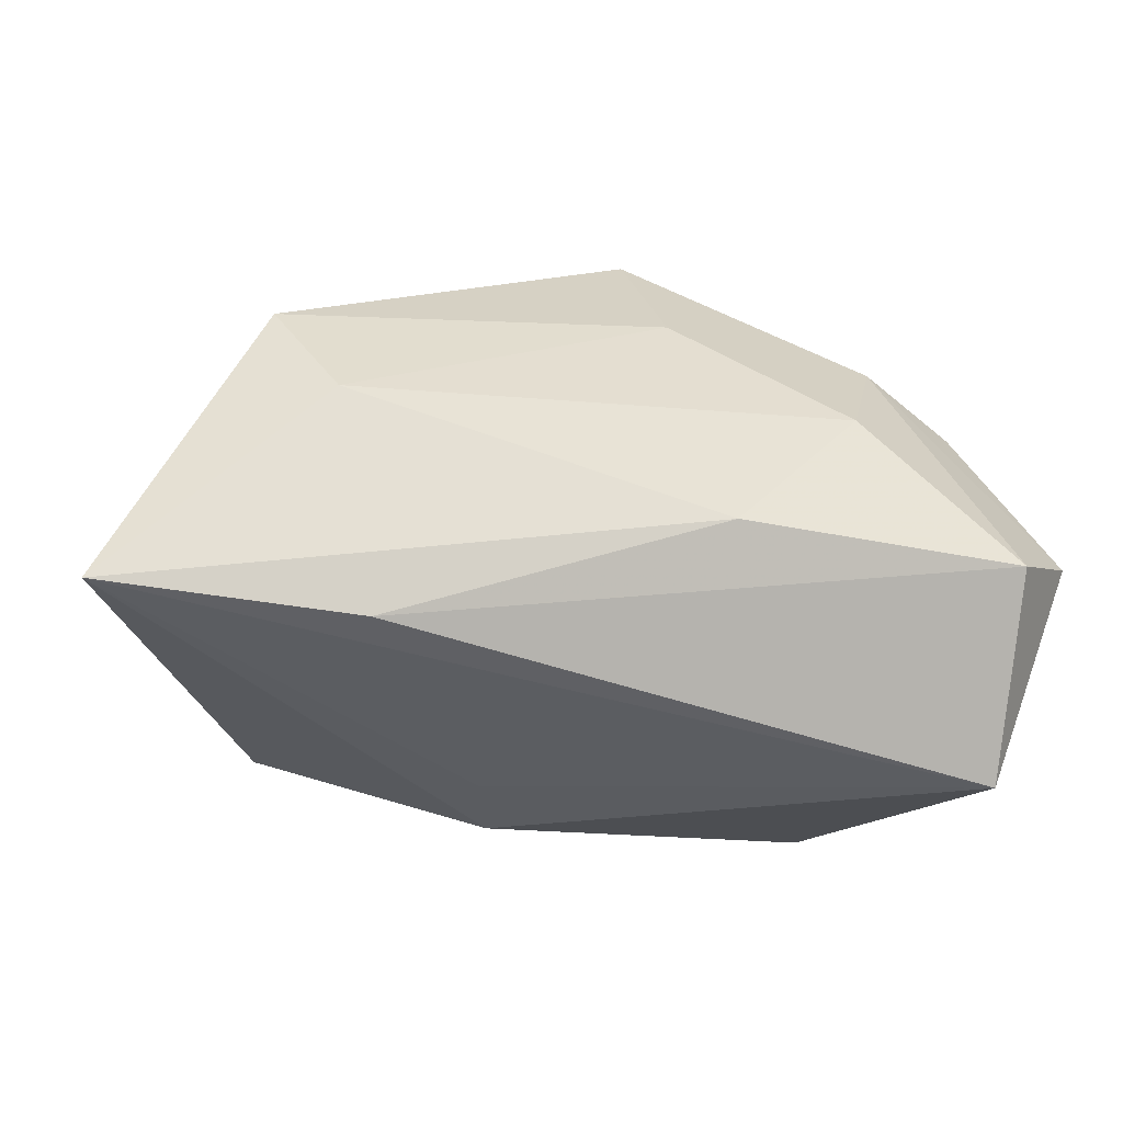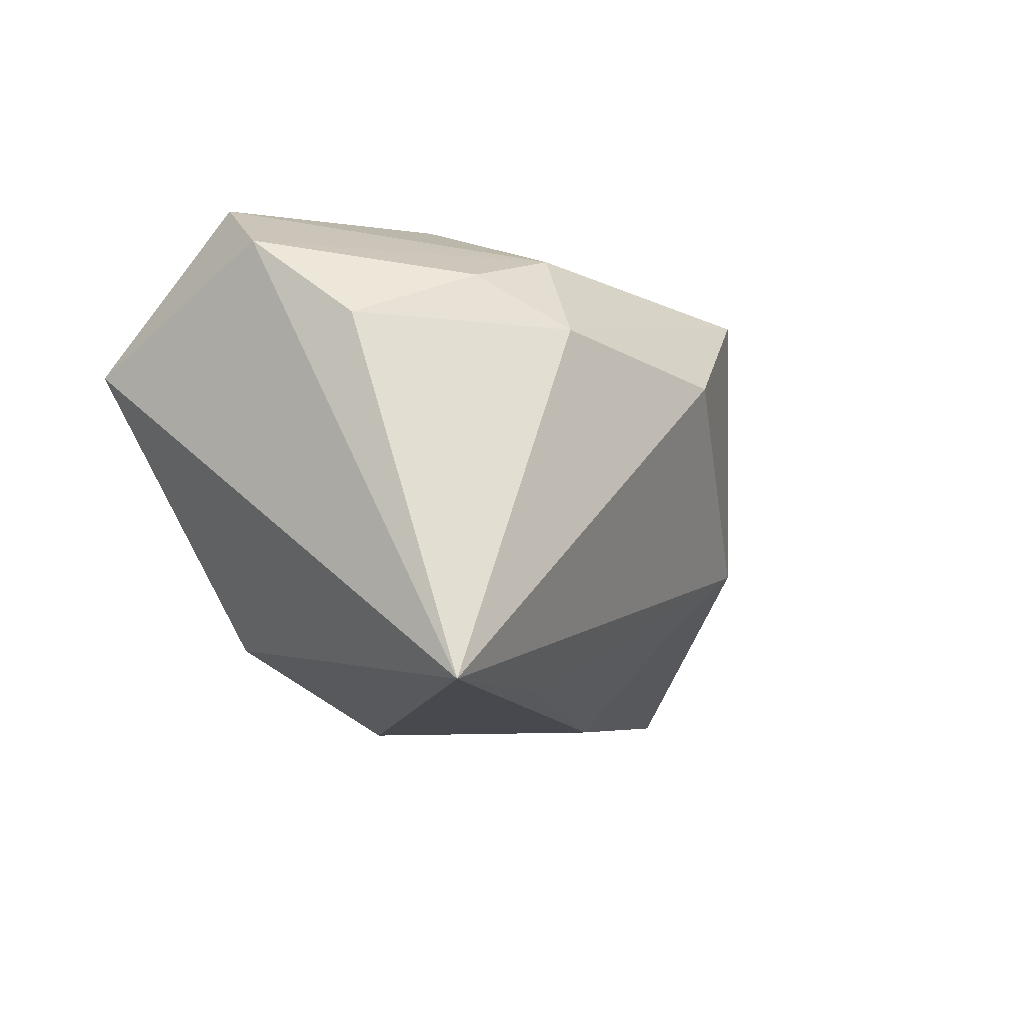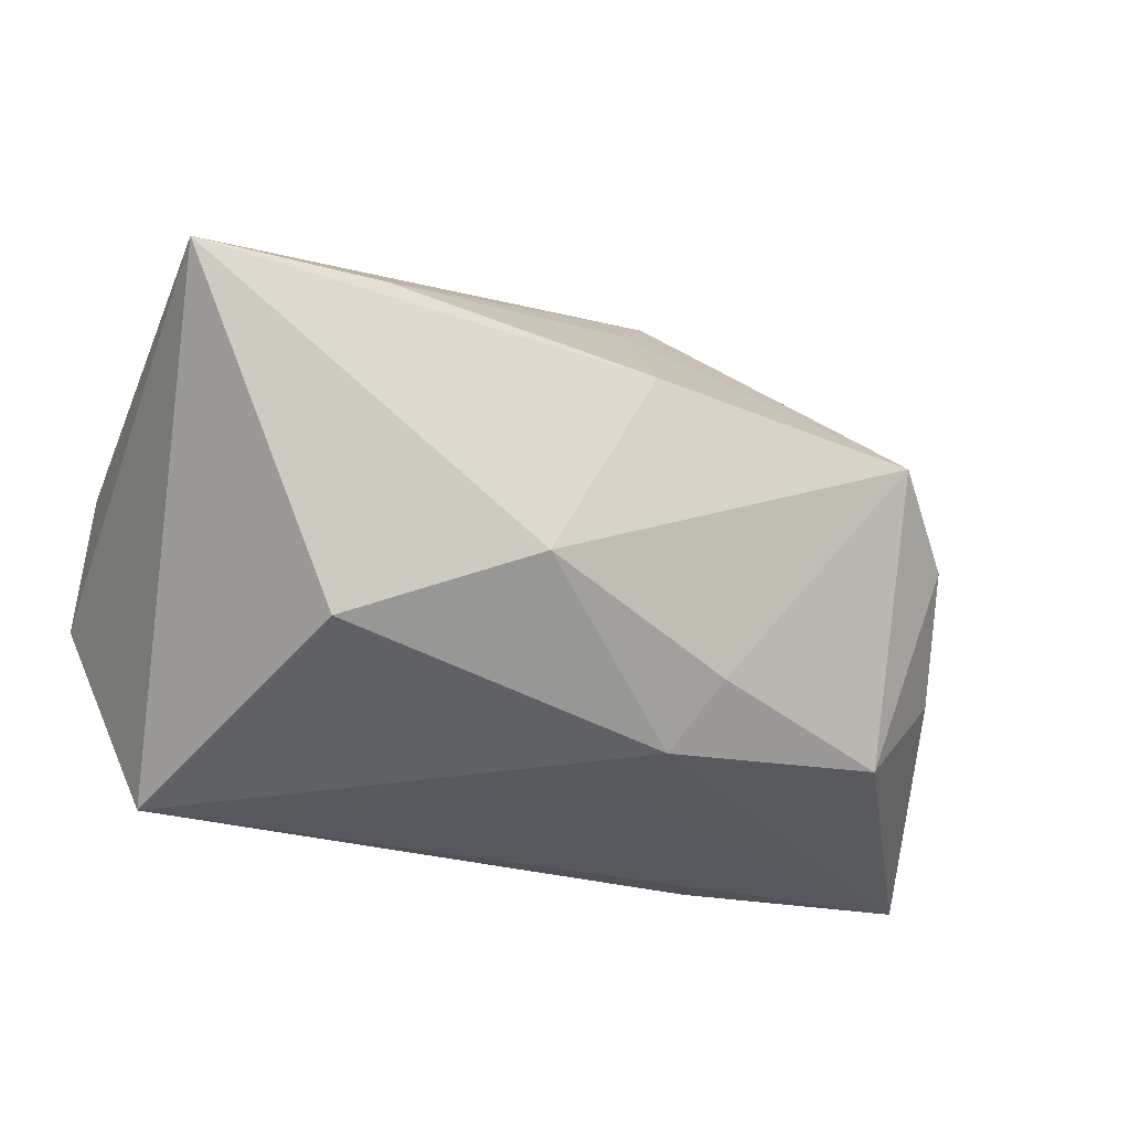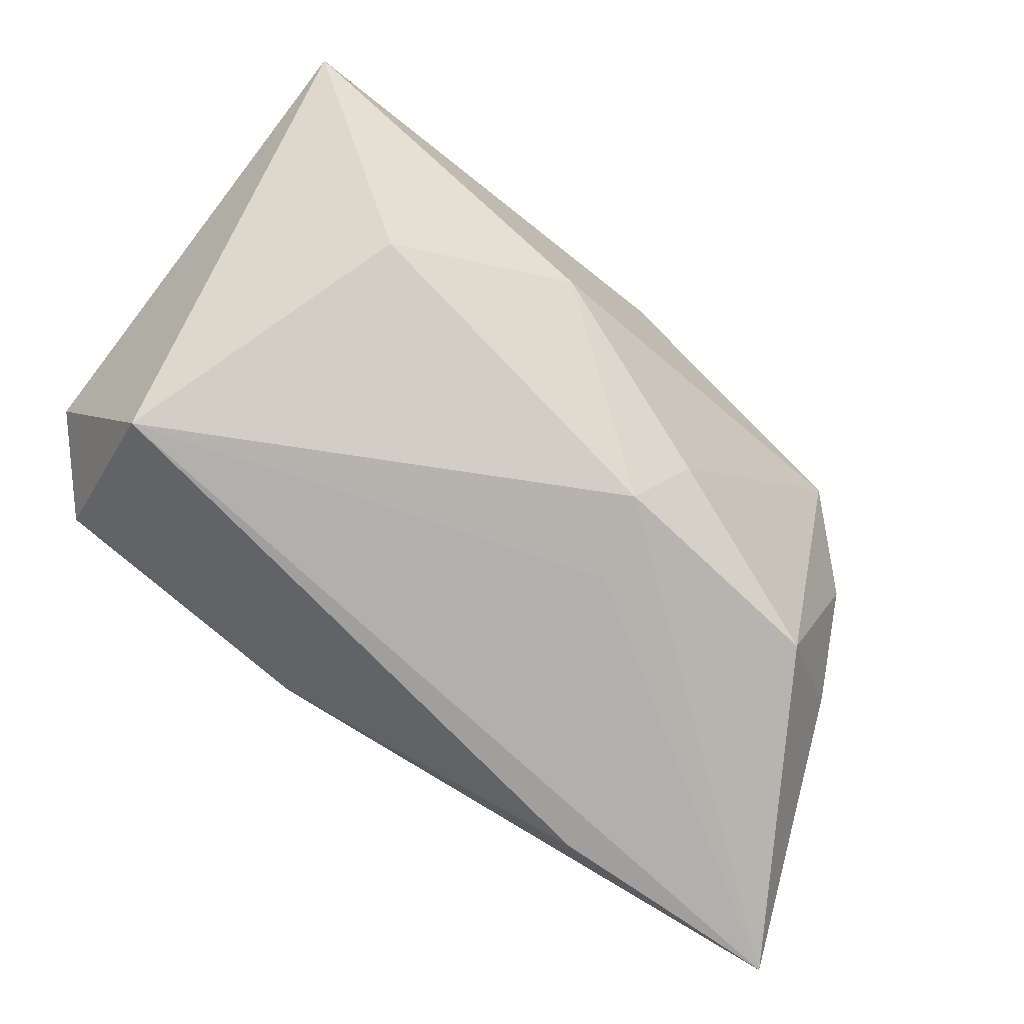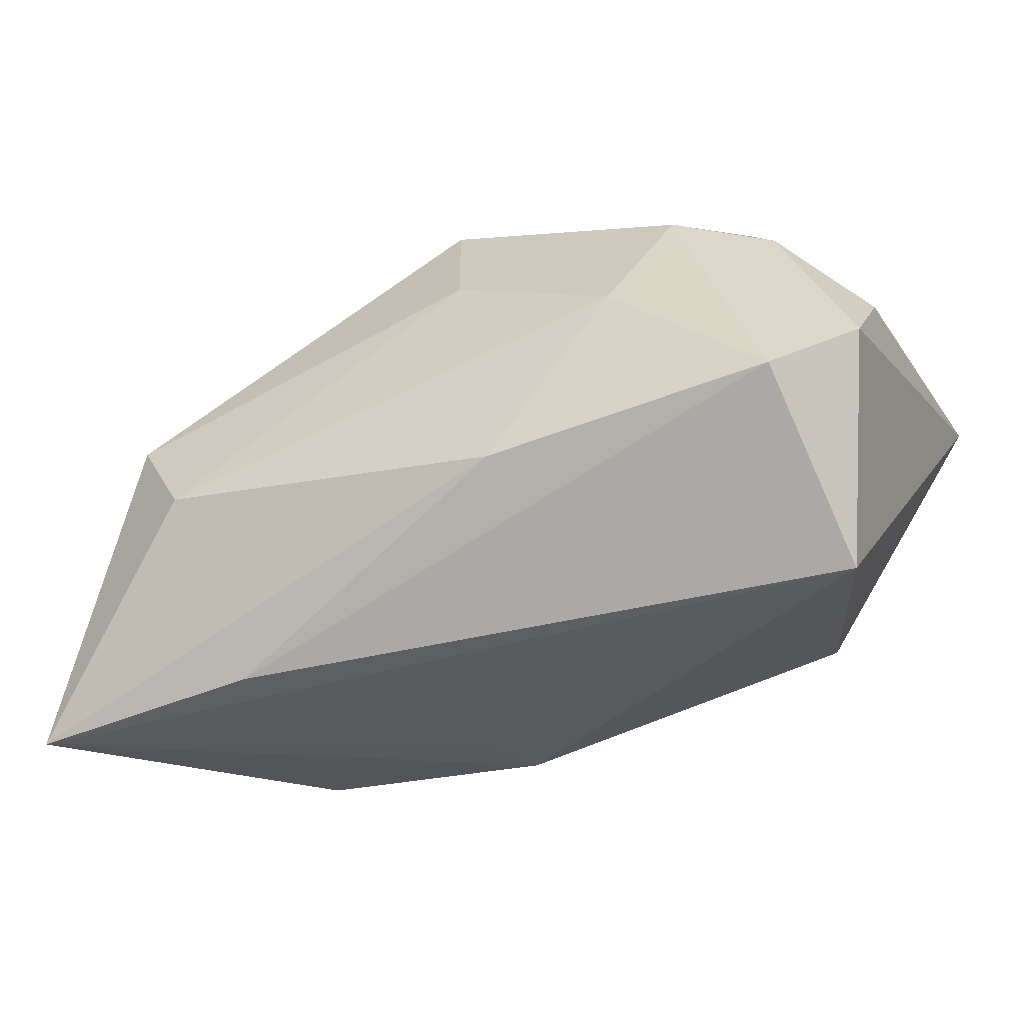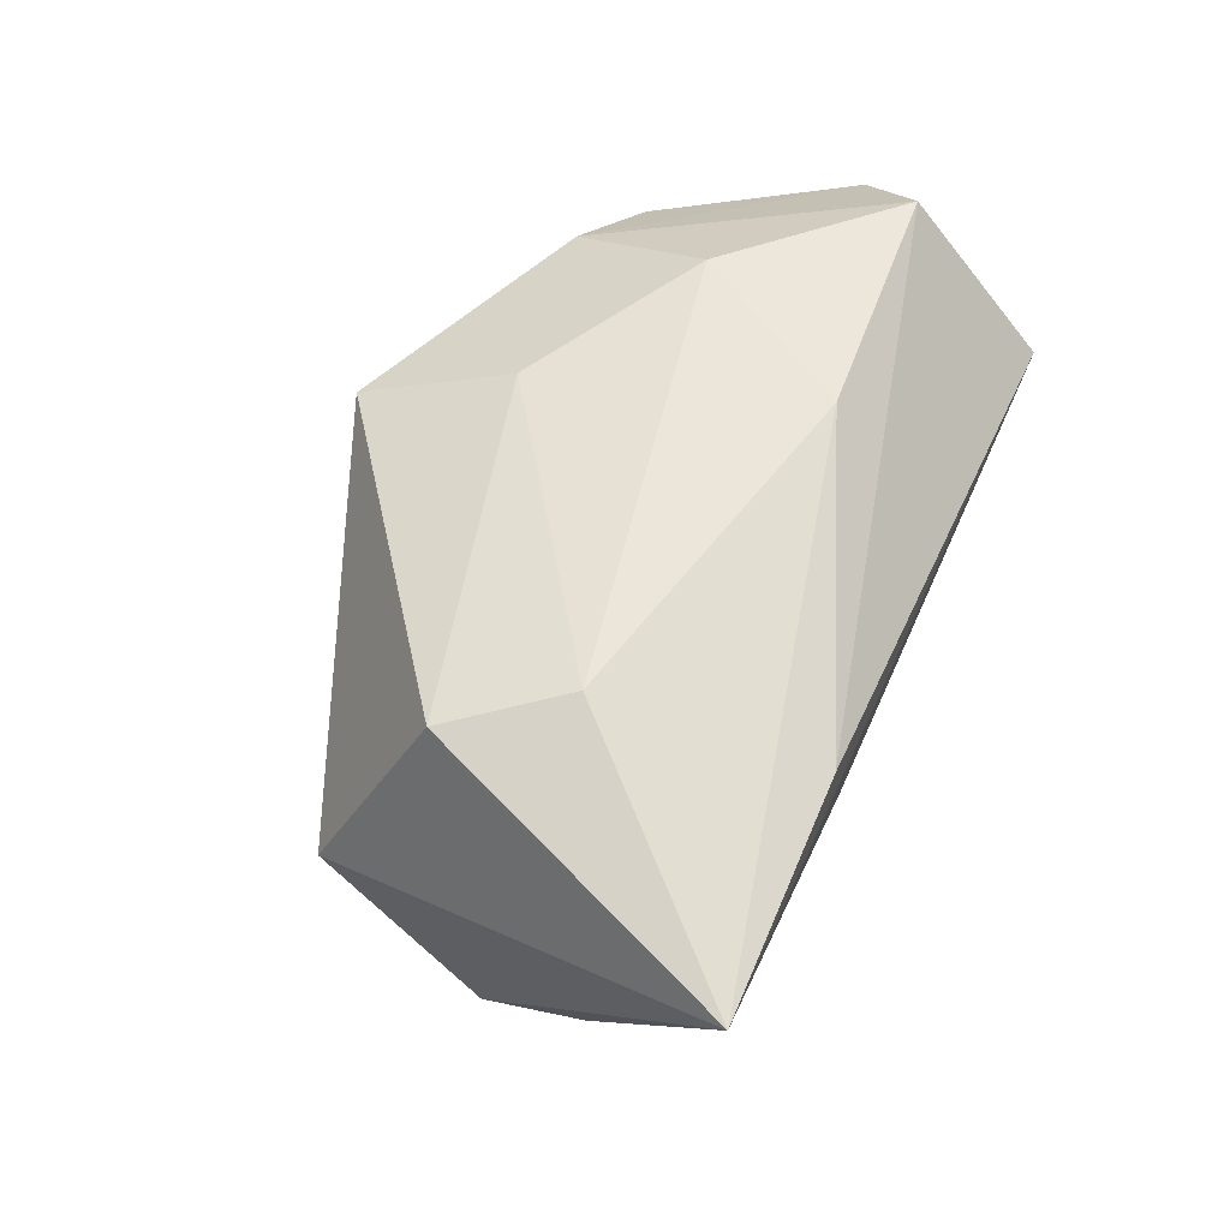
<metadata>
{"format":"obj","ext":"obj","renderer":"f3d","projection":"perspective","resolution":1024,"background":"white","views":[{"elev":-43.6,"azim":-13.5,"up":"+Y"},{"elev":-12.5,"azim":112.8,"up":"+Z"},{"elev":-22.2,"azim":157.4,"up":"+Y"},{"elev":-72.3,"azim":142.5,"up":"+Y"},{"elev":-40.4,"azim":26.0,"up":"+Y"},{"elev":52.0,"azim":-67.7,"up":"+Z"}]}
</metadata>
<code>
v 0.0173 0.002581 0.02146
v 0.005601 -0.01272 0.02211
v -0.01083 -0.01341 -0.01873
v -0.00792 0.02362 -0.009082
v -0.02265 -0.02298 0.01484
v 0.007553 -0.007028 -0.02499
v 0.03265 -0.02304 0.005878
v -0.03343 0.004518 0.01997
v -0.002329 0.01046 -0.02443
v -0.03711 -0.009081 -0.007545
v -0.03618 0.01376 0.001442
v -0.009502 -0.02046 -0.007315
v 0.02179 0.01624 0.01527
v -0.002958 0.019 -0.01536
v 0.03131 -0.01116 0.02082
v 0.03803 0.005069 0.007153
v 0.03803 0.01502 -0.02452
v 0.03803 -0.004705 0.01483
v -0.00721 -0.0192 -0.01477
v -0.03484 0.001256 -0.01489
v -0.02763 -0.005156 0.02206
v 0.02149 0.01498 -0.02355
v 0.02686 0.0205 0.006892
v -0.04498 -0.02304 0.0141
v 0.01114 0.02759 0.004919
v -0.001531 0.02614 0.01454
v -0.02859 -0.01761 -0.01222
v 0.004434 -0.005829 0.02189
v 0.001162 0.01263 0.01962
v -0.02838 0.007917 -0.0212
v 0.0235 -0.01271 -0.01865
v 0.0306 0.01324 0.01169
f 31 17 7
f 6 17 31
f 7 19 31
f 31 19 6
f 4 26 25
f 25 17 4
f 14 30 4
f 9 17 6
f 6 30 9
f 30 14 9
f 7 24 12
f 12 19 7
f 24 19 12
f 27 19 24
f 5 24 7
f 5 2 24
f 7 17 18
f 17 9 22
f 22 9 14
f 4 17 22
f 22 14 4
f 24 8 11
f 4 30 11
f 11 26 4
f 11 8 26
f 30 27 20
f 24 11 20
f 20 11 30
f 6 19 3
f 19 27 3
f 3 30 6
f 3 27 30
f 26 8 29
f 17 25 23
f 23 25 26
f 7 18 15
f 15 5 7
f 2 5 15
f 10 27 24
f 24 20 10
f 10 20 27
f 21 29 8
f 24 2 21
f 21 8 24
f 16 18 17
f 17 23 16
f 2 15 1
f 29 21 1
f 26 29 1
f 18 16 32
f 32 16 23
f 28 21 2
f 2 1 28
f 28 1 21
f 13 1 15
f 13 15 18
f 18 32 13
f 26 1 13
f 13 23 26
f 13 32 23

</code>
